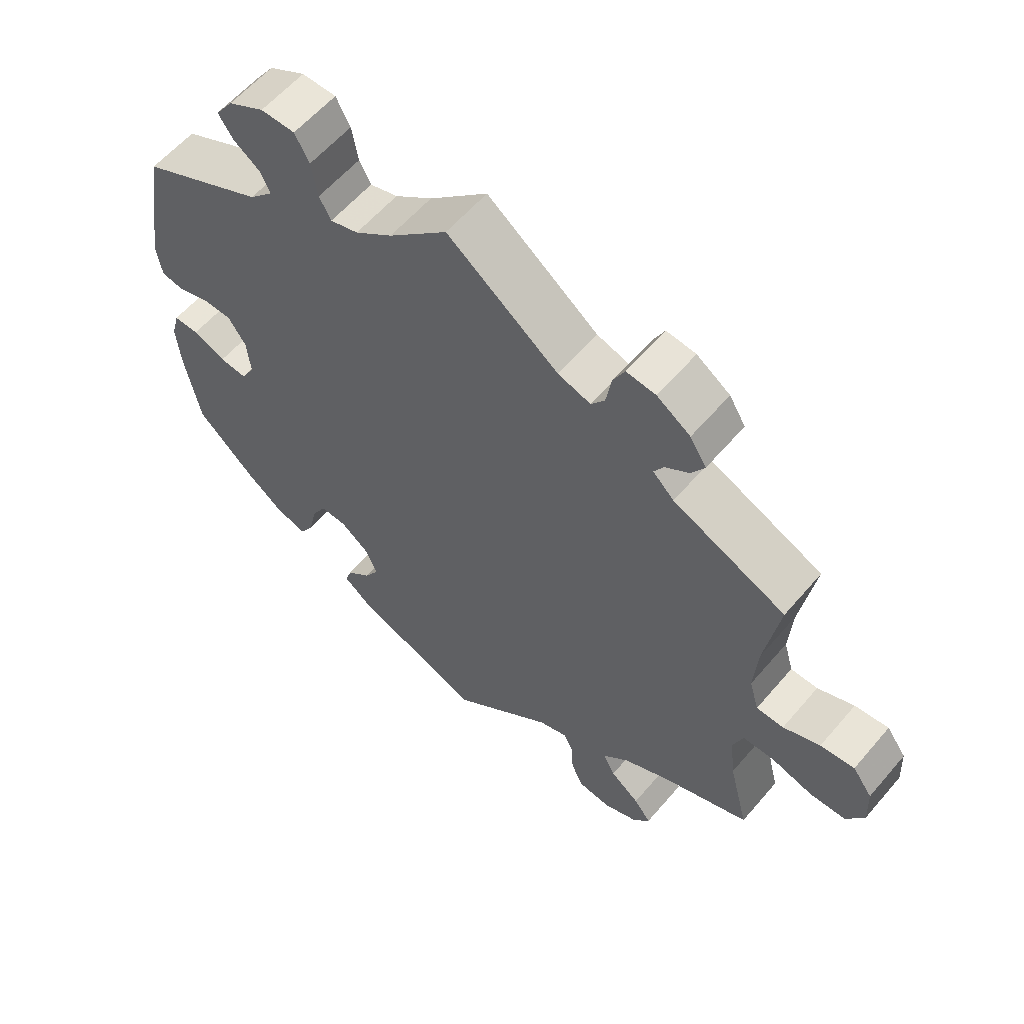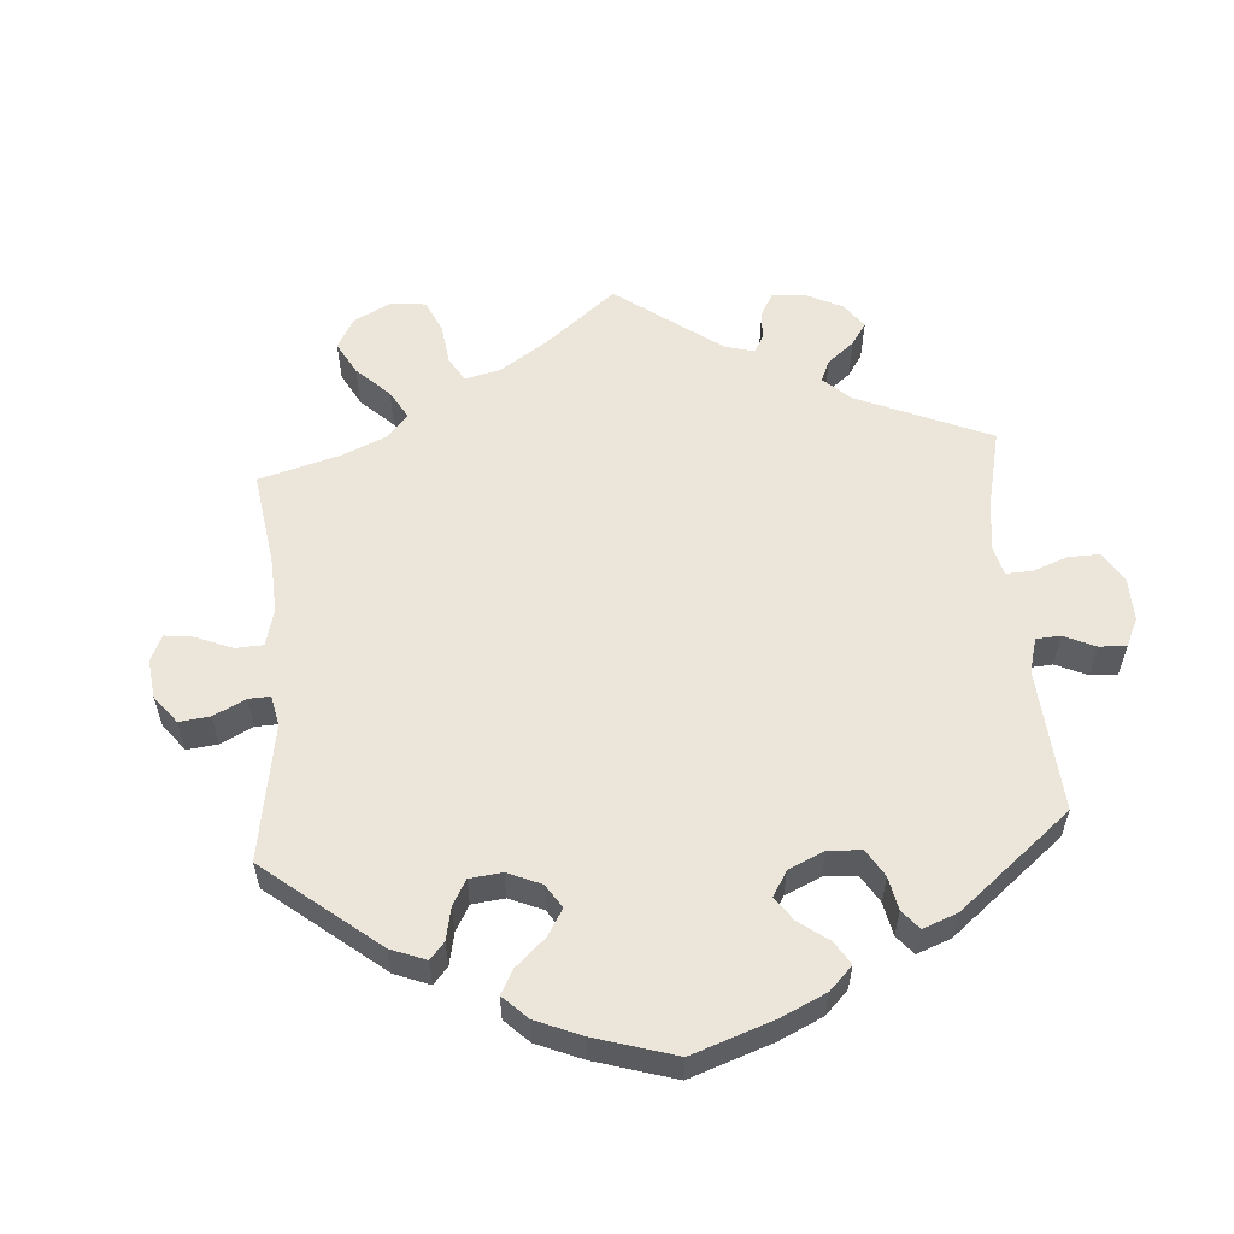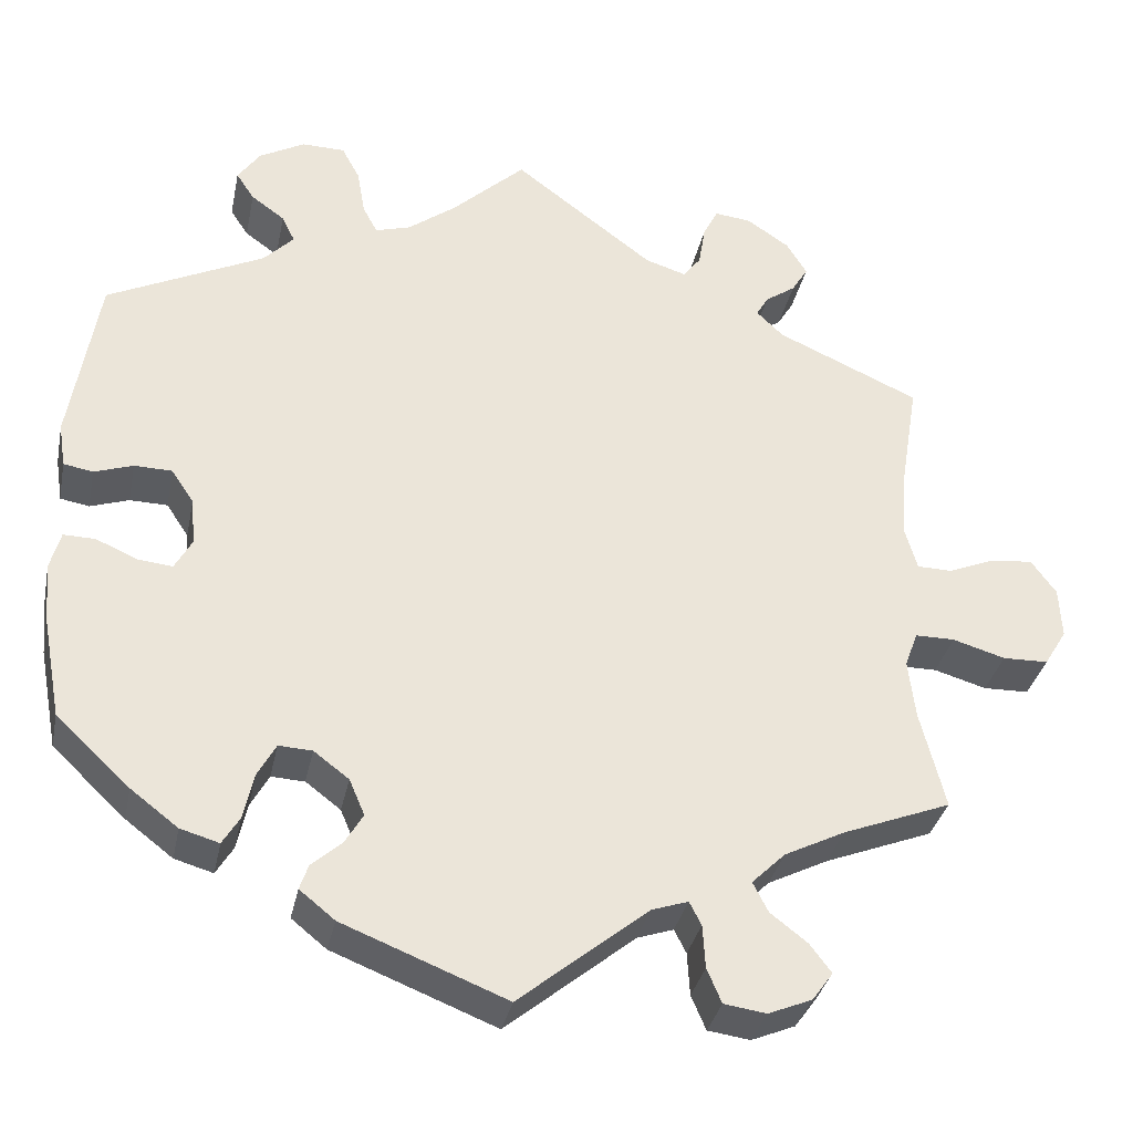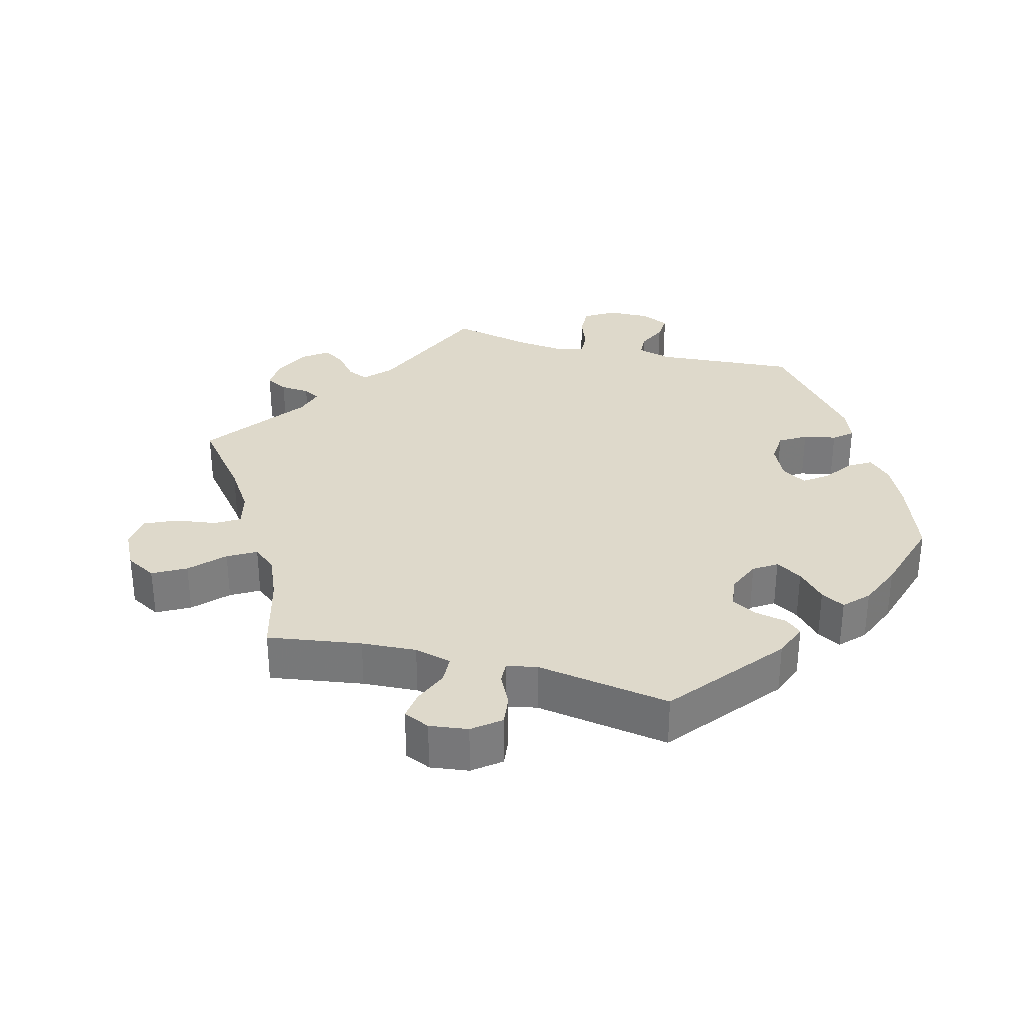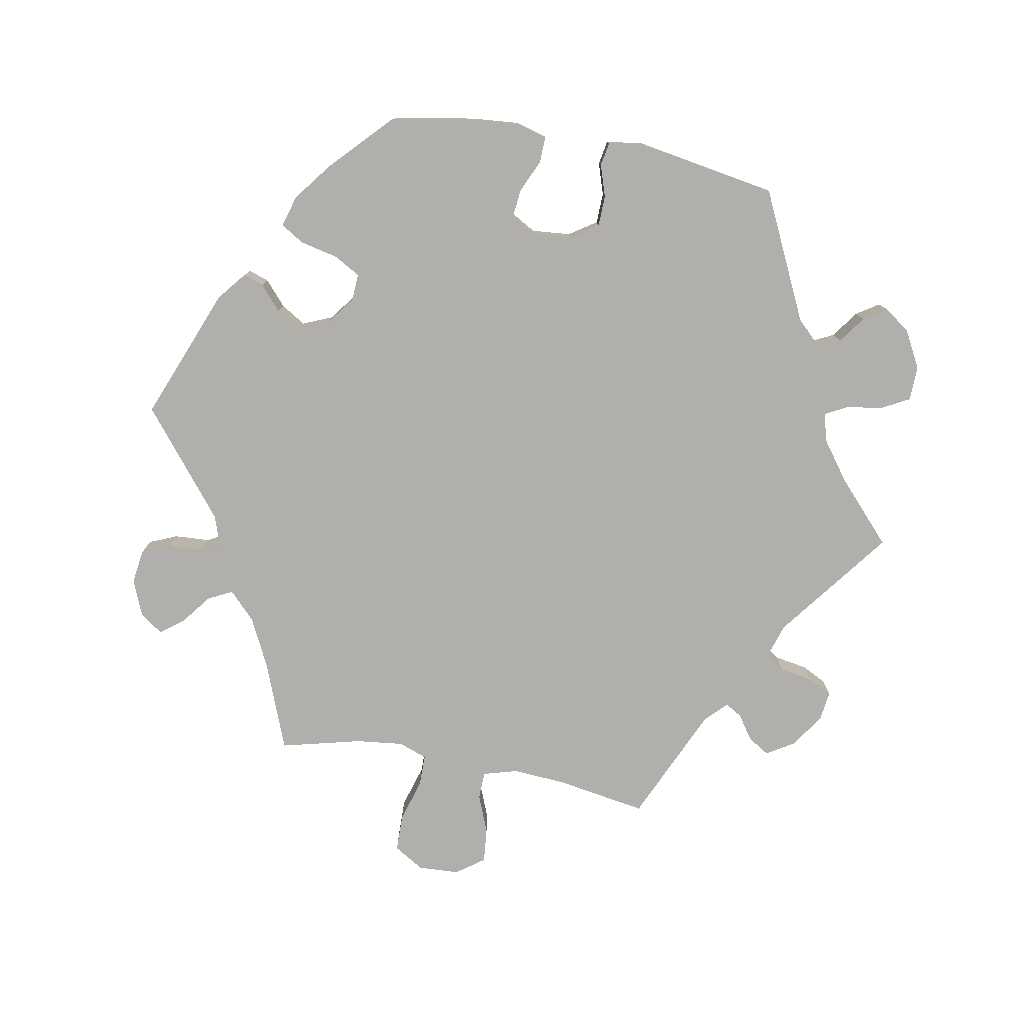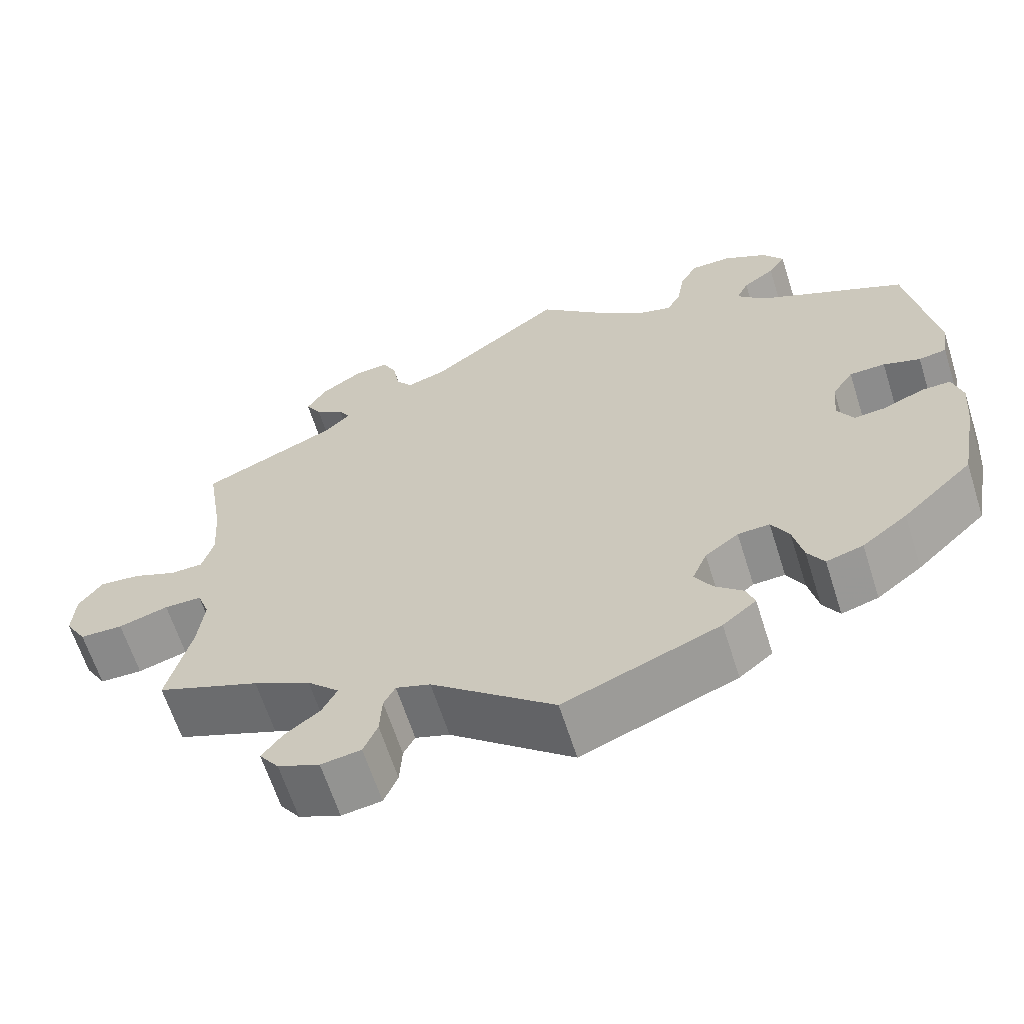
<metadata>
{"format":"obj","ext":"obj","renderer":"f3d","projection":"perspective","resolution":1024,"background":"white","views":[{"elev":59.3,"azim":40.2,"up":"+Z"},{"elev":57.0,"azim":-124.2,"up":"+Y"},{"elev":-33.7,"azim":-11.6,"up":"+Z"},{"elev":31.7,"azim":164.9,"up":"+Y"},{"elev":-78.1,"azim":-100.6,"up":"+Y"},{"elev":-63.7,"azim":-162.4,"up":"+Z"}]}
</metadata>
<code>
v -0.319 0.07 0.377
v -0.284 0.07 0.413
v -0.299 0.07 0.444
v -0.338 0.07 0.472
v -0.359 0.07 0.504
v -0.333 0.07 0.541
v -0.28 0.07 0.57
v -0.23 0.07 0.569
v -0.209 0.07 0.53
v -0.2 0.07 0.477
v -0.183 0.07 0.445
v -0.142 0.07 0.457
v -0.087 0.07 0.498
v -0.001 0.07 0.578
v 0.162 0.07 0.455
v 0.21 0.07 0.44
v 0.23 0.07 0.467
v 0.238 0.07 0.515
v 0.255 0.07 0.549
v 0.298 0.07 0.544
v 0.347 0.07 0.511
v 0.371 0.07 0.472
v 0.352 0.07 0.441
v 0.317 0.07 0.417
v 0.303 0.07 0.393
v 0.334 0.07 0.363
v 0.5 0.07 0.289
v 0.479 0.07 0.16
v 0.474 0.07 0.083
v 0.488 0.07 0.034
v 0.528 0.07 0.033
v 0.582 0.07 0.055
v 0.632 0.07 0.06
v 0.661 0.07 0.02
v 0.664 0.07 -0.039
v 0.638 0.07 -0.082
v 0.585 0.07 -0.083
v 0.524 0.07 -0.065
v 0.478 0.07 -0.065
v 0.463 0.07 -0.106
v 0.471 0.07 -0.174
v 0.5 0.07 -0.289
v 0.374 0.07 -0.338
v 0.304 0.07 -0.373
v 0.265 0.07 -0.411
v 0.283 0.07 -0.446
v 0.326 0.07 -0.479
v 0.351 0.07 -0.512
v 0.327 0.07 -0.545
v 0.276 0.07 -0.566
v 0.227 0.07 -0.559
v 0.21 0.07 -0.519
v 0.207 0.07 -0.469
v 0.193 0.07 -0.442
v 0.151 0.07 -0.456
v 0.001 0.07 -0.578
v -0.189 0.07 -0.503
v -0.23 0.07 -0.47
v -0.22 0.07 -0.441
v -0.185 0.07 -0.41
v -0.164 0.07 -0.375
v -0.182 0.07 -0.333
v -0.223 0.07 -0.302
v -0.262 0.07 -0.3
v -0.283 0.07 -0.338
v -0.295 0.07 -0.392
v -0.315 0.07 -0.425
v -0.36 0.07 -0.412
v -0.415 0.07 -0.37
v -0.501 0.07 -0.289
v -0.523 0.07 -0.171
v -0.529 0.07 -0.102
v -0.517 0.07 -0.058
v -0.48 0.07 -0.059
v -0.432 0.07 -0.08
v -0.392 0.07 -0.084
v -0.372 0.07 -0.048
v -0.377 0.07 0.007
v -0.403 0.07 0.046
v -0.447 0.07 0.047
v -0.492 0.07 0.032
v -0.526 0.07 0.038
v -0.534 0.07 0.089
v -0.501 0.07 0.289
v -0.319 0 0.377
v -0.284 0 0.413
v -0.299 0 0.444
v -0.338 0 0.472
v -0.359 0 0.504
v -0.333 0 0.541
v -0.28 0 0.57
v -0.23 0 0.569
v -0.209 0 0.53
v -0.2 0 0.477
v -0.183 0 0.445
v -0.142 0 0.457
v -0.087 0 0.498
v -0.001 0 0.578
v 0.162 0 0.455
v 0.21 0 0.44
v 0.23 0 0.467
v 0.238 0 0.515
v 0.255 0 0.549
v 0.298 0 0.544
v 0.347 0 0.511
v 0.371 0 0.472
v 0.352 0 0.441
v 0.317 0 0.417
v 0.303 0 0.393
v 0.334 0 0.363
v 0.5 0 0.289
v 0.479 0 0.16
v 0.474 0 0.083
v 0.488 0 0.034
v 0.528 0 0.033
v 0.582 0 0.055
v 0.632 0 0.06
v 0.661 0 0.02
v 0.664 0 -0.039
v 0.638 0 -0.082
v 0.585 0 -0.083
v 0.524 0 -0.065
v 0.478 0 -0.065
v 0.463 0 -0.106
v 0.471 0 -0.174
v 0.5 0 -0.289
v 0.374 0 -0.338
v 0.304 0 -0.373
v 0.265 0 -0.411
v 0.283 0 -0.446
v 0.326 0 -0.479
v 0.351 0 -0.512
v 0.327 0 -0.545
v 0.276 0 -0.566
v 0.227 0 -0.559
v 0.21 0 -0.519
v 0.207 0 -0.469
v 0.193 0 -0.442
v 0.151 0 -0.456
v 0.001 0 -0.578
v -0.189 0 -0.503
v -0.23 0 -0.47
v -0.22 0 -0.441
v -0.185 0 -0.41
v -0.164 0 -0.375
v -0.182 0 -0.333
v -0.223 0 -0.302
v -0.262 0 -0.3
v -0.283 0 -0.338
v -0.295 0 -0.392
v -0.315 0 -0.425
v -0.36 0 -0.412
v -0.415 0 -0.37
v -0.501 0 -0.289
v -0.523 0 -0.171
v -0.529 0 -0.102
v -0.517 0 -0.058
v -0.48 0 -0.059
v -0.432 0 -0.08
v -0.392 0 -0.084
v -0.372 0 -0.048
v -0.377 0 0.007
v -0.403 0 0.046
v -0.447 0 0.047
v -0.492 0 0.032
v -0.526 0 0.038
v -0.534 0 0.089
v -0.501 0 0.289
f 83 84 1
f 80 81 82 83
f 79 80 83 1
f 78 79 1 2
f 77 78 2
f 72 73 74 75
f 72 75 76
f 71 72 76
f 70 71 76
f 69 70 76 77
f 65 66 67 68
f 64 65 68 69
f 57 58 59 60
f 55 56 57 60
f 54 55 60 61
f 50 51 52 53
f 50 53 54
f 49 50 54
f 46 47 48 49
f 45 46 49 54
f 44 45 54 61
f 41 42 43
f 40 41 43 44
f 39 40 44 61
f 35 36 37 38
f 35 38 39
f 34 35 39
f 31 32 33 34
f 30 31 34 39
f 29 30 39 61
f 26 27 28
f 25 26 28 29
f 21 22 23 24
f 21 24 25
f 20 21 25
f 17 18 19 20
f 16 17 20 25
f 15 16 25 29
f 13 14 15 29
f 7 8 9 10
f 7 10 11
f 6 7 11
f 3 4 5 6
f 2 3 6 11
f 64 69 77 2
f 13 29 61 62
f 12 13 62 63
f 12 63 64
f 2 11 12 64
f 85 168 167
f 167 166 165 164
f 85 167 164 163
f 86 85 163 162
f 86 162 161
f 159 158 157 156
f 160 159 156
f 160 156 155
f 160 155 154
f 161 160 154 153
f 152 151 150 149
f 153 152 149 148
f 144 143 142 141
f 144 141 140 139
f 145 144 139 138
f 137 136 135 134
f 138 137 134
f 138 134 133
f 133 132 131 130
f 138 133 130 129
f 145 138 129 128
f 127 126 125
f 128 127 125 124
f 145 128 124 123
f 122 121 120 119
f 123 122 119
f 123 119 118
f 118 117 116 115
f 123 118 115 114
f 145 123 114 113
f 112 111 110
f 113 112 110 109
f 108 107 106 105
f 109 108 105
f 109 105 104
f 104 103 102 101
f 109 104 101 100
f 113 109 100 99
f 113 99 98 97
f 94 93 92 91
f 95 94 91
f 95 91 90
f 90 89 88 87
f 95 90 87 86
f 86 161 153 148
f 146 145 113 97
f 147 146 97 96
f 148 147 96
f 148 96 95 86
f 1 85 86 2
f 2 86 87 3
f 3 87 88 4
f 4 88 89 5
f 5 89 90 6
f 6 90 91 7
f 7 91 92 8
f 8 92 93 9
f 9 93 94 10
f 10 94 95 11
f 11 95 96 12
f 12 96 97 13
f 13 97 98 14
f 14 98 99 15
f 15 99 100 16
f 16 100 101 17
f 17 101 102 18
f 18 102 103 19
f 19 103 104 20
f 20 104 105 21
f 21 105 106 22
f 22 106 107 23
f 23 107 108 24
f 24 108 109 25
f 25 109 110 26
f 26 110 111 27
f 27 111 112 28
f 28 112 113 29
f 29 113 114 30
f 30 114 115 31
f 31 115 116 32
f 32 116 117 33
f 33 117 118 34
f 34 118 119 35
f 35 119 120 36
f 36 120 121 37
f 37 121 122 38
f 38 122 123 39
f 39 123 124 40
f 40 124 125 41
f 41 125 126 42
f 42 126 127 43
f 43 127 128 44
f 44 128 129 45
f 45 129 130 46
f 46 130 131 47
f 47 131 132 48
f 48 132 133 49
f 49 133 134 50
f 50 134 135 51
f 51 135 136 52
f 52 136 137 53
f 53 137 138 54
f 54 138 139 55
f 55 139 140 56
f 56 140 141 57
f 57 141 142 58
f 58 142 143 59
f 59 143 144 60
f 60 144 145 61
f 61 145 146 62
f 62 146 147 63
f 63 147 148 64
f 64 148 149 65
f 65 149 150 66
f 66 150 151 67
f 67 151 152 68
f 68 152 153 69
f 69 153 154 70
f 70 154 155 71
f 71 155 156 72
f 72 156 157 73
f 73 157 158 74
f 74 158 159 75
f 75 159 160 76
f 76 160 161 77
f 77 161 162 78
f 78 162 163 79
f 79 163 164 80
f 80 164 165 81
f 81 165 166 82
f 82 166 167 83
f 83 167 168 84
f 84 168 85 1

</code>
